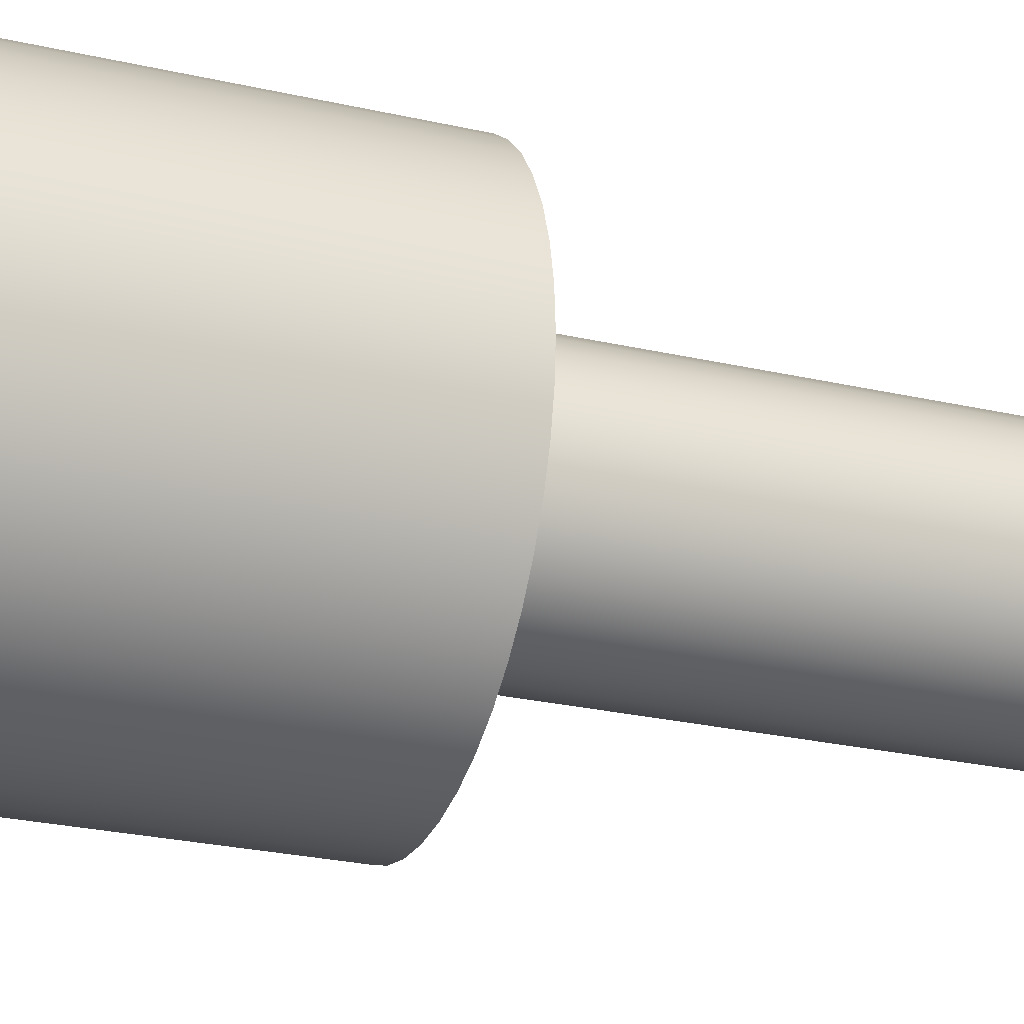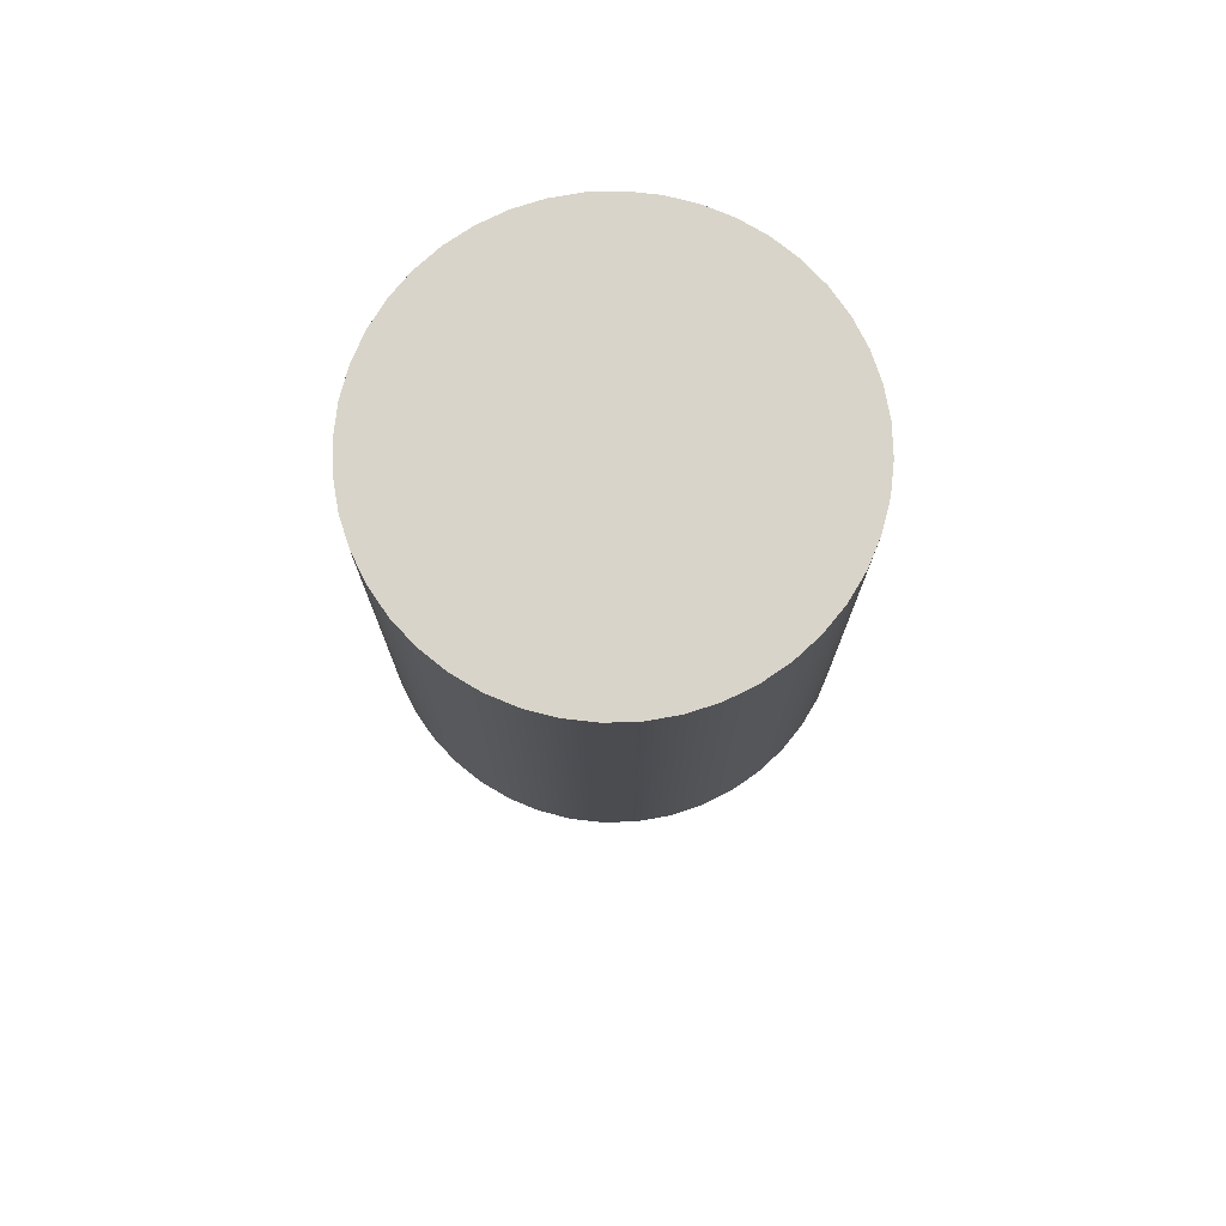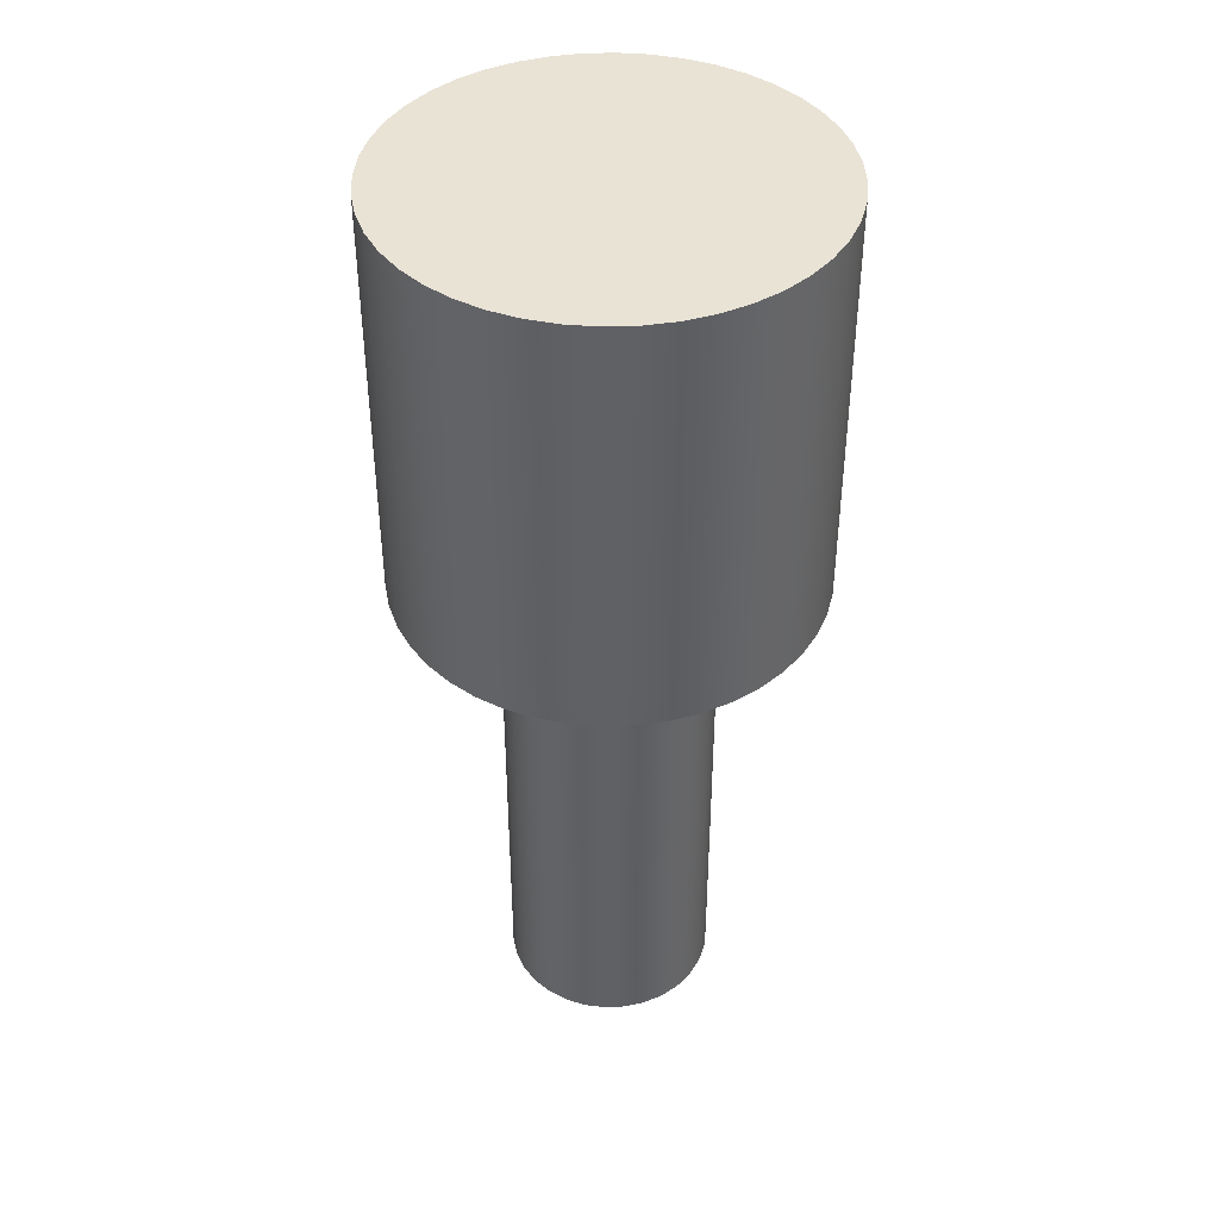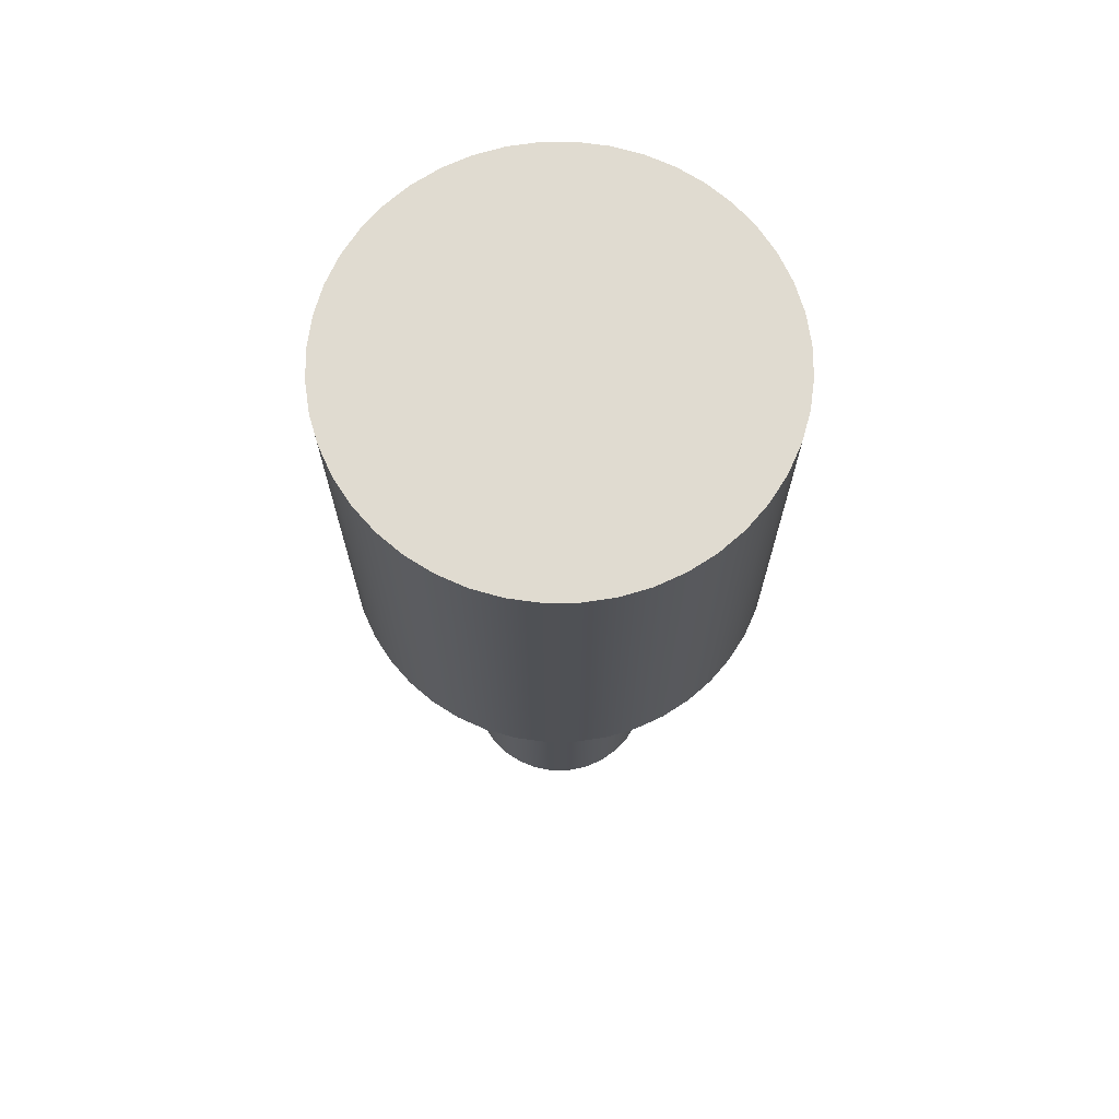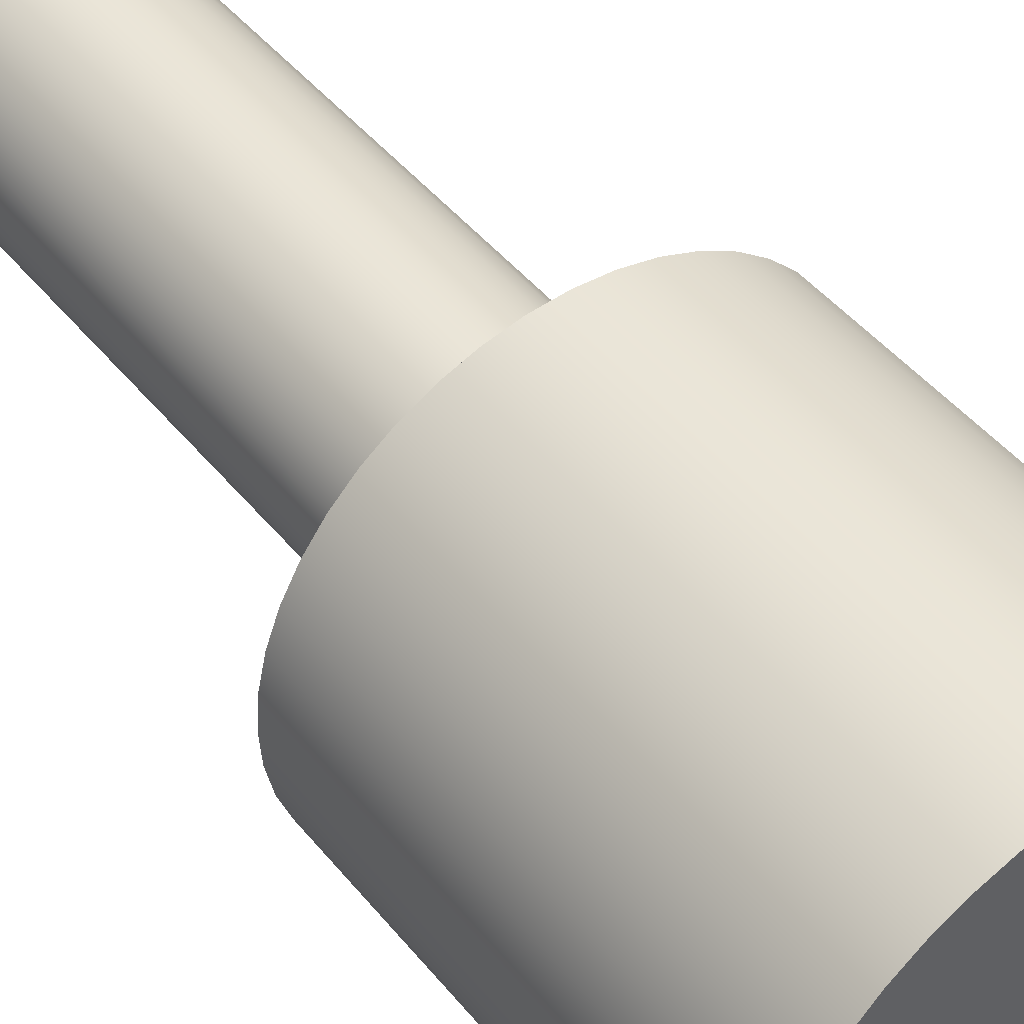
<metadata>
{"format":"obj","ext":"obj","renderer":"f3d","projection":"perspective","resolution":1024,"background":"white","views":[{"elev":-26.0,"azim":-110.1,"up":"+Z"},{"elev":74.9,"azim":-128.6,"up":"+Y"},{"elev":42.0,"azim":75.3,"up":"+Y"},{"elev":69.9,"azim":-61.7,"up":"+Y"},{"elev":45.5,"azim":143.6,"up":"+Z"}]}
</metadata>
<code>
v 0.2 0.5 -2.449e-17
v 0.198 0.5 0.02846
v 0.1919 0.5 0.05635
v 0.1819 0.5 0.08308
v 0.1683 0.5 0.1081
v 0.1511 0.5 0.131
v 0.131 0.5 0.1511
v 0.1081 0.5 0.1683
v 0.08308 0.5 0.1819
v 0.05635 0.5 0.1919
v 0.02846 0.5 0.198
v -1.225e-17 0.5 0.2
v -0.02846 0.5 0.198
v -0.05635 0.5 0.1919
v -0.08308 0.5 0.1819
v -0.1081 0.5 0.1683
v -0.131 0.5 0.1511
v -0.1511 0.5 0.131
v -0.1683 0.5 0.1081
v -0.1819 0.5 0.08308
v -0.1919 0.5 0.05635
v -0.198 0.5 0.02846
v -0.2 0.5 0
v -0.198 0.5 -0.02846
v -0.1919 0.5 -0.05635
v -0.1819 0.5 -0.08308
v -0.1683 0.5 -0.1081
v -0.1511 0.5 -0.131
v -0.131 0.5 -0.1511
v -0.1081 0.5 -0.1683
v -0.08308 0.5 -0.1819
v -0.05635 0.5 -0.1919
v -0.02846 0.5 -0.198
v -1.225e-17 0.5 -0.2
v 0.02846 0.5 -0.198
v 0.05635 0.5 -0.1919
v 0.08308 0.5 -0.1819
v 0.1081 0.5 -0.1683
v 0.131 0.5 -0.1511
v 0.1511 0.5 -0.131
v 0.1683 0.5 -0.1081
v 0.1819 0.5 -0.08308
v 0.1919 0.5 -0.05635
v 0.198 0.5 -0.02846
v -0.1 0.5 1.225e-17
v -0.09795 0.5 0.02013
v -0.0919 0.5 0.03944
v -0.08208 0.5 0.05713
v -0.0689 0.5 0.07248
v -0.0529 0.5 0.08486
v -0.03473 0.5 0.09378
v -0.01514 0.5 0.09885
v 0.005065 0.5 0.09987
v 0.02507 0.5 0.09681
v 0.04404 0.5 0.08978
v 0.06121 0.5 0.07908
v 0.07588 0.5 0.06514
v 0.08743 0.5 0.04853
v 0.09541 0.5 0.02994
v 0.09949 0.5 0.01012
v 0.09949 0.5 -0.01012
v 0.09541 0.5 -0.02994
v 0.08743 0.5 -0.04853
v 0.07588 0.5 -0.06514
v 0.06121 0.5 -0.07908
v 0.04404 0.5 -0.08978
v 0.02507 0.5 -0.09681
v 0.005065 0.5 -0.09987
v -0.01514 0.5 -0.09885
v -0.03473 0.5 -0.09378
v -0.0529 0.5 -0.08486
v -0.0689 0.5 -0.07248
v -0.08208 0.5 -0.05713
v -0.0919 0.5 -0.03944
v -0.09795 0.5 -0.02013
v 0.2 0.9 -2.449e-17
v 0.198 0.9 0.02846
v 0.1919 0.9 0.05635
v 0.1819 0.9 0.08308
v 0.1683 0.9 0.1081
v 0.1511 0.9 0.131
v 0.131 0.9 0.1511
v 0.1081 0.9 0.1683
v 0.08308 0.9 0.1819
v 0.05635 0.9 0.1919
v 0.02846 0.9 0.198
v -1.225e-17 0.9 0.2
v -0.02846 0.9 0.198
v -0.05635 0.9 0.1919
v -0.08308 0.9 0.1819
v -0.1081 0.9 0.1683
v -0.131 0.9 0.1511
v -0.1511 0.9 0.131
v -0.1683 0.9 0.1081
v -0.1819 0.9 0.08308
v -0.1919 0.9 0.05635
v -0.198 0.9 0.02846
v -0.2 0.9 0
v -0.198 0.9 -0.02846
v -0.1919 0.9 -0.05635
v -0.1819 0.9 -0.08308
v -0.1683 0.9 -0.1081
v -0.1511 0.9 -0.131
v -0.131 0.9 -0.1511
v -0.1081 0.9 -0.1683
v -0.08308 0.9 -0.1819
v -0.05635 0.9 -0.1919
v -0.02846 0.9 -0.198
v -1.225e-17 0.9 -0.2
v 0.02846 0.9 -0.198
v 0.05635 0.9 -0.1919
v 0.08308 0.9 -0.1819
v 0.1081 0.9 -0.1683
v 0.131 0.9 -0.1511
v 0.1511 0.9 -0.131
v 0.1683 0.9 -0.1081
v 0.1819 0.9 -0.08308
v 0.1919 0.9 -0.05635
v 0.198 0.9 -0.02846
v 0.2 0.5 -2.449e-17
v 0.198 0.5 -0.02846
v 0.1919 0.5 -0.05635
v 0.1819 0.5 -0.08308
v 0.1683 0.5 -0.1081
v 0.1511 0.5 -0.131
v 0.131 0.5 -0.1511
v 0.1081 0.5 -0.1683
v 0.08308 0.5 -0.1819
v 0.05635 0.5 -0.1919
v 0.02846 0.5 -0.198
v -1.225e-17 0.5 -0.2
v -0.02846 0.5 -0.198
v -0.05635 0.5 -0.1919
v -0.08308 0.5 -0.1819
v -0.1081 0.5 -0.1683
v -0.131 0.5 -0.1511
v -0.1511 0.5 -0.131
v -0.1683 0.5 -0.1081
v -0.1819 0.5 -0.08308
v -0.1919 0.5 -0.05635
v -0.198 0.5 -0.02846
v -0.2 0.5 0
v -0.198 0.5 0.02846
v -0.1919 0.5 0.05635
v -0.1819 0.5 0.08308
v -0.1683 0.5 0.1081
v -0.1511 0.5 0.131
v -0.131 0.5 0.1511
v -0.1081 0.5 0.1683
v -0.08308 0.5 0.1819
v -0.05635 0.5 0.1919
v -0.02846 0.5 0.198
v -1.225e-17 0.5 0.2
v 0.02846 0.5 0.198
v 0.05635 0.5 0.1919
v 0.08308 0.5 0.1819
v 0.1081 0.5 0.1683
v 0.131 0.5 0.1511
v 0.1511 0.5 0.131
v 0.1683 0.5 0.1081
v 0.1819 0.5 0.08308
v 0.1919 0.5 0.05635
v 0.198 0.5 0.02846
v 0.2 0.5 -2.449e-17
v 0.2 0.9 -2.449e-17
v 0.2 0.9 -2.449e-17
v 0.198 0.9 -0.02846
v 0.1919 0.9 -0.05635
v 0.1819 0.9 -0.08308
v 0.1683 0.9 -0.1081
v 0.1511 0.9 -0.131
v 0.131 0.9 -0.1511
v 0.1081 0.9 -0.1683
v 0.08308 0.9 -0.1819
v 0.05635 0.9 -0.1919
v 0.02846 0.9 -0.198
v -1.225e-17 0.9 -0.2
v -0.02846 0.9 -0.198
v -0.05635 0.9 -0.1919
v -0.08308 0.9 -0.1819
v -0.1081 0.9 -0.1683
v -0.131 0.9 -0.1511
v -0.1511 0.9 -0.131
v -0.1683 0.9 -0.1081
v -0.1819 0.9 -0.08308
v -0.1919 0.9 -0.05635
v -0.198 0.9 -0.02846
v -0.2 0.9 0
v -0.198 0.9 0.02846
v -0.1919 0.9 0.05635
v -0.1819 0.9 0.08308
v -0.1683 0.9 0.1081
v -0.1511 0.9 0.131
v -0.131 0.9 0.1511
v -0.1081 0.9 0.1683
v -0.08308 0.9 0.1819
v -0.05635 0.9 0.1919
v -0.02846 0.9 0.198
v -1.225e-17 0.9 0.2
v 0.02846 0.9 0.198
v 0.05635 0.9 0.1919
v 0.08308 0.9 0.1819
v 0.1081 0.9 0.1683
v 0.131 0.9 0.1511
v 0.1511 0.9 0.131
v 0.1683 0.9 0.1081
v 0.1819 0.9 0.08308
v 0.1919 0.9 0.05635
v 0.198 0.9 0.02846
v -0.1 0.5 1.225e-17
v -0.09795 0.5 -0.02013
v -0.0919 0.5 -0.03944
v -0.08208 0.5 -0.05713
v -0.0689 0.5 -0.07248
v -0.0529 0.5 -0.08486
v -0.03473 0.5 -0.09378
v -0.01514 0.5 -0.09885
v 0.005065 0.5 -0.09987
v 0.02507 0.5 -0.09681
v 0.04404 0.5 -0.08978
v 0.06121 0.5 -0.07908
v 0.07588 0.5 -0.06514
v 0.08743 0.5 -0.04853
v 0.09541 0.5 -0.02994
v 0.09949 0.5 -0.01012
v 0.09949 0.5 0.01012
v 0.09541 0.5 0.02994
v 0.08743 0.5 0.04853
v 0.07588 0.5 0.06514
v 0.06121 0.5 0.07908
v 0.04404 0.5 0.08978
v 0.02507 0.5 0.09681
v 0.005065 0.5 0.09987
v -0.01514 0.5 0.09885
v -0.03473 0.5 0.09378
v -0.0529 0.5 0.08486
v -0.0689 0.5 0.07248
v -0.08208 0.5 0.05713
v -0.0919 0.5 0.03944
v -0.09795 0.5 0.02013
v -0.1 0 1.225e-17
v -0.09795 0 0.02013
v -0.0919 0 0.03944
v -0.08208 0 0.05713
v -0.0689 0 0.07248
v -0.0529 0 0.08486
v -0.03473 0 0.09378
v -0.01514 0 0.09885
v 0.005065 0 0.09987
v 0.02507 0 0.09681
v 0.04404 0 0.08978
v 0.06121 0 0.07908
v 0.07588 0 0.06514
v 0.08743 0 0.04853
v 0.09541 0 0.02994
v 0.09949 0 0.01012
v 0.09949 0 -0.01012
v 0.09541 0 -0.02994
v 0.08743 0 -0.04853
v 0.07588 0 -0.06514
v 0.06121 0 -0.07908
v 0.04404 0 -0.08978
v 0.02507 0 -0.09681
v 0.005065 0 -0.09987
v -0.01514 0 -0.09885
v -0.03473 0 -0.09378
v -0.0529 0 -0.08486
v -0.0689 0 -0.07248
v -0.08208 0 -0.05713
v -0.0919 0 -0.03944
v -0.09795 0 -0.02013
v -0.1 0 1.225e-17
v -0.1 0.5 1.225e-17
v -0.1 0 1.225e-17
v -0.09795 0 -0.02013
v -0.0919 0 -0.03944
v -0.08208 0 -0.05713
v -0.0689 0 -0.07248
v -0.0529 0 -0.08486
v -0.03473 0 -0.09378
v -0.01514 0 -0.09885
v 0.005065 0 -0.09987
v 0.02507 0 -0.09681
v 0.04404 0 -0.08978
v 0.06121 0 -0.07908
v 0.07588 0 -0.06514
v 0.08743 0 -0.04853
v 0.09541 0 -0.02994
v 0.09949 0 -0.01012
v 0.09949 0 0.01012
v 0.09541 0 0.02994
v 0.08743 0 0.04853
v 0.07588 0 0.06514
v 0.06121 0 0.07908
v 0.04404 0 0.08978
v 0.02507 0 0.09681
v 0.005065 0 0.09987
v -0.01514 0 0.09885
v -0.03473 0 0.09378
v -0.0529 0 0.08486
v -0.0689 0 0.07248
v -0.08208 0 0.05713
v -0.0919 0 0.03944
v -0.09795 0 0.02013
g abb29f36-e2b2-11ea-9906-54bf646e7e1f
f 2 60 1
f 1 60 61
f 1 61 44
f 44 61 62
f 44 62 43
f 43 62 42
f 42 62 63
f 42 63 41
f 41 63 64
f 41 64 40
f 40 64 39
f 39 64 65
f 39 65 38
f 38 65 66
f 38 66 37
f 37 66 36
f 36 66 67
f 36 67 35
f 35 67 68
f 35 68 34
f 34 68 69
f 34 69 33
f 33 69 32
f 32 69 70
f 32 70 31
f 31 70 71
f 31 71 30
f 30 71 29
f 29 71 72
f 29 72 28
f 28 72 73
f 28 73 27
f 27 73 74
f 27 74 26
f 26 74 25
f 25 74 75
f 25 75 24
f 24 75 45
f 24 45 23
f 23 45 22
f 22 45 46
f 22 46 21
f 21 46 47
f 21 47 20
f 20 47 19
f 19 47 48
f 19 48 18
f 18 48 49
f 18 49 17
f 17 49 50
f 17 50 16
f 16 50 15
f 15 50 51
f 15 51 14
f 14 51 52
f 14 52 13
f 13 52 12
f 12 52 53
f 12 53 11
f 11 53 54
f 11 54 10
f 10 54 55
f 10 55 9
f 9 55 8
f 8 55 56
f 8 56 7
f 7 56 57
f 7 57 6
f 6 57 5
f 5 57 58
f 5 58 4
f 4 58 59
f 4 59 3
f 3 59 2
f 2 59 60
g abb53758-e2b2-11ea-bb54-54bf646e7e1f
f 77 163 76
f 76 163 164
f 165 120 119
f 119 120 121
f 119 121 118
f 118 121 122
f 118 122 117
f 117 122 123
f 117 123 116
f 116 123 124
f 116 124 115
f 115 124 125
f 115 125 114
f 114 125 126
f 114 126 113
f 113 126 127
f 113 127 112
f 112 127 128
f 112 128 111
f 111 128 129
f 111 129 110
f 110 129 130
f 110 130 109
f 109 130 131
f 109 131 108
f 108 131 132
f 108 132 107
f 107 132 133
f 107 133 106
f 106 133 134
f 106 134 105
f 105 134 135
f 105 135 104
f 104 135 136
f 104 136 103
f 103 136 137
f 103 137 102
f 102 137 138
f 102 138 101
f 101 138 139
f 101 139 100
f 100 139 140
f 100 140 99
f 99 140 141
f 99 141 98
f 98 141 142
f 98 142 97
f 97 142 143
f 97 143 96
f 96 143 144
f 96 144 95
f 95 144 145
f 95 145 94
f 94 145 146
f 94 146 93
f 93 146 147
f 93 147 92
f 92 147 148
f 92 148 91
f 91 148 149
f 91 149 90
f 90 149 150
f 90 150 89
f 89 150 151
f 89 151 88
f 88 151 152
f 88 152 87
f 87 152 153
f 87 153 86
f 86 153 154
f 86 154 85
f 85 154 155
f 85 155 84
f 84 155 156
f 84 156 83
f 83 156 157
f 83 157 82
f 82 157 158
f 82 158 81
f 81 158 159
f 81 159 80
f 80 159 160
f 80 160 79
f 79 160 161
f 79 161 78
f 78 161 162
f 78 162 77
f 77 162 163
g abb7a854-e2b2-11ea-ba79-54bf646e7e1f
f 167 187 166
f 166 187 188
f 166 188 209
f 209 188 189
f 209 189 208
f 208 189 190
f 208 190 207
f 207 190 191
f 207 191 206
f 206 191 192
f 206 192 205
f 205 192 193
f 205 193 204
f 204 193 194
f 204 194 203
f 203 194 195
f 203 195 202
f 202 195 196
f 202 196 201
f 201 196 197
f 201 197 200
f 200 197 198
f 200 198 199
f 187 167 186
f 186 167 168
f 186 168 185
f 185 168 169
f 185 169 184
f 184 169 170
f 184 170 183
f 183 170 171
f 183 171 182
f 182 171 172
f 182 172 181
f 181 172 173
f 181 173 180
f 180 173 174
f 180 174 179
f 179 174 175
f 179 175 178
f 178 175 176
f 178 176 177
g ab606268-e2b2-11ea-9beb-54bf646e7e1f
f 211 271 210
f 210 271 272
f 273 241 240
f 240 241 242
f 240 242 239
f 239 242 243
f 239 243 238
f 238 243 244
f 238 244 237
f 237 244 245
f 237 245 236
f 236 245 246
f 236 246 235
f 235 246 247
f 235 247 234
f 234 247 248
f 234 248 233
f 233 248 249
f 233 249 232
f 232 249 250
f 232 250 231
f 231 250 251
f 231 251 230
f 230 251 252
f 230 252 229
f 229 252 253
f 229 253 228
f 228 253 254
f 228 254 227
f 227 254 255
f 227 255 226
f 226 255 256
f 226 256 225
f 225 256 257
f 225 257 224
f 224 257 258
f 224 258 223
f 223 258 259
f 223 259 222
f 222 259 260
f 222 260 221
f 221 260 261
f 221 261 220
f 220 261 262
f 220 262 219
f 219 262 263
f 219 263 218
f 218 263 264
f 218 264 217
f 217 264 265
f 217 265 216
f 216 265 266
f 216 266 215
f 215 266 267
f 215 267 214
f 214 267 268
f 214 268 213
f 213 268 269
f 213 269 212
f 212 269 270
f 212 270 211
f 211 270 271
g ab7151e8-e2b2-11ea-bd76-54bf646e7e1f
f 275 289 274
f 274 289 290
f 274 290 304
f 304 290 291
f 304 291 303
f 303 291 292
f 303 292 302
f 302 292 293
f 302 293 301
f 301 293 294
f 301 294 300
f 300 294 295
f 300 295 299
f 299 295 296
f 299 296 298
f 298 296 297
f 289 275 288
f 288 275 276
f 288 276 287
f 287 276 277
f 287 277 286
f 286 277 278
f 286 278 285
f 285 278 279
f 285 279 284
f 284 279 280
f 284 280 283
f 283 280 281
f 283 281 282

</code>
